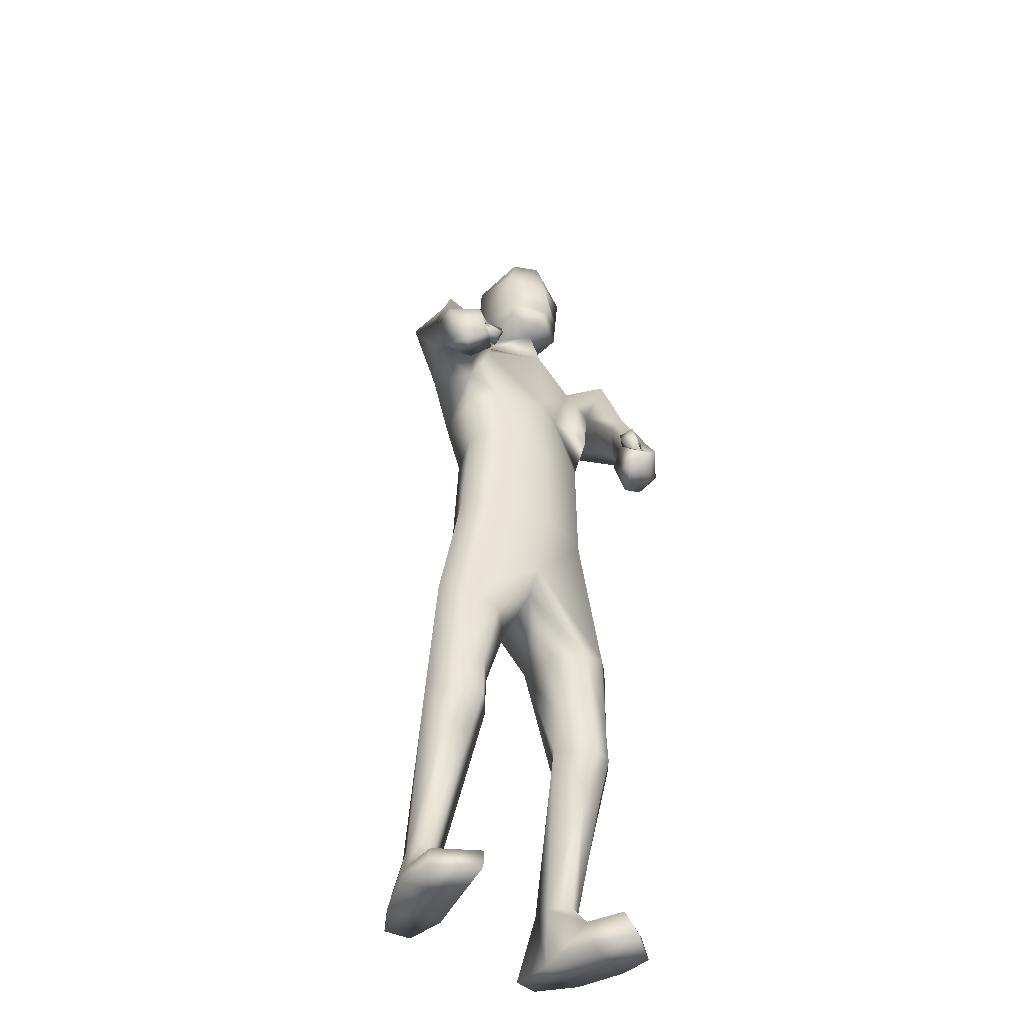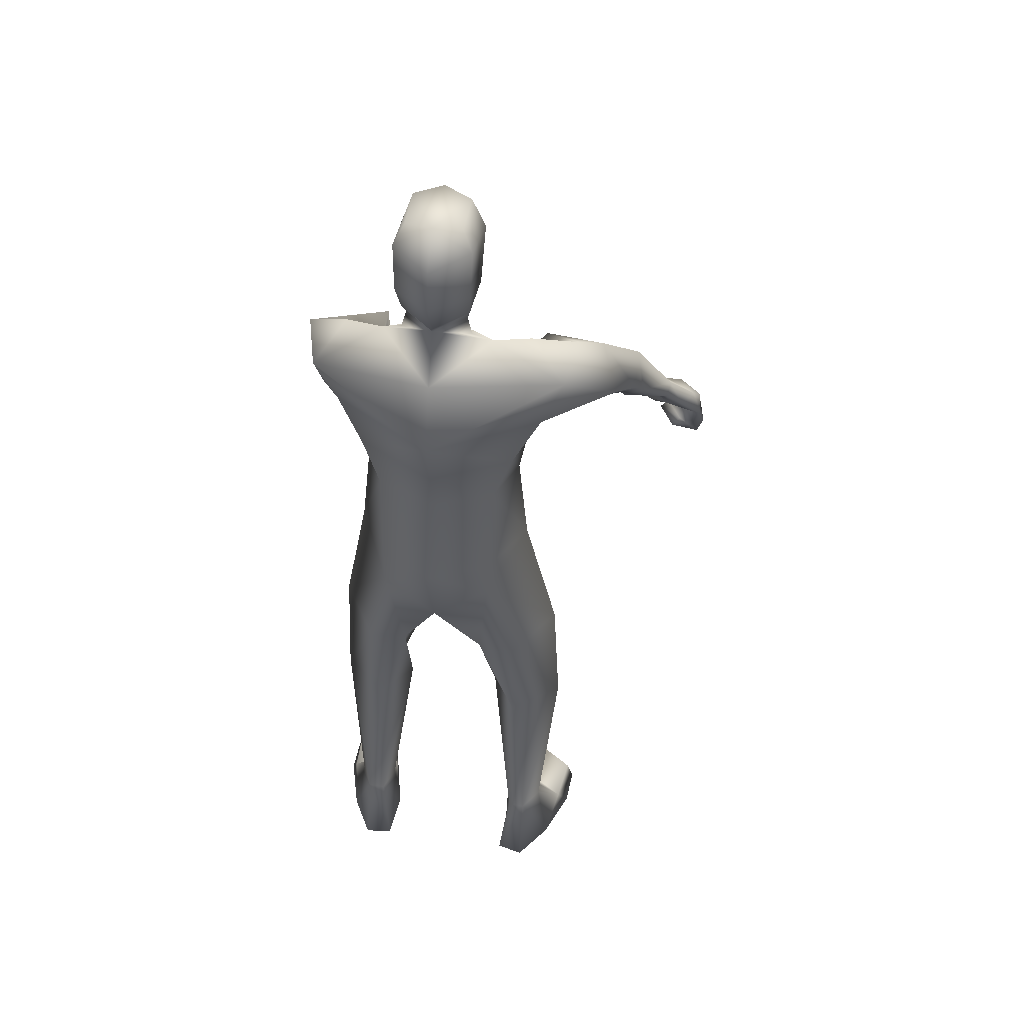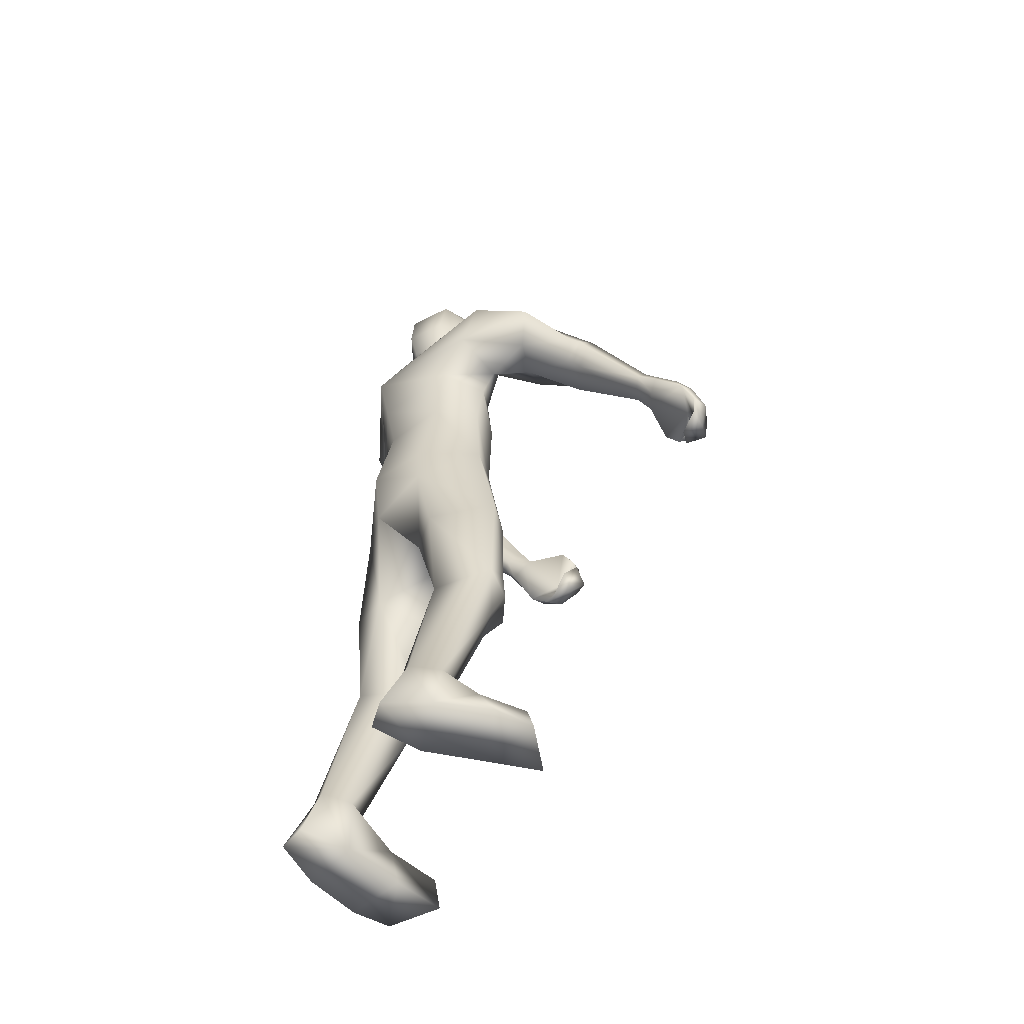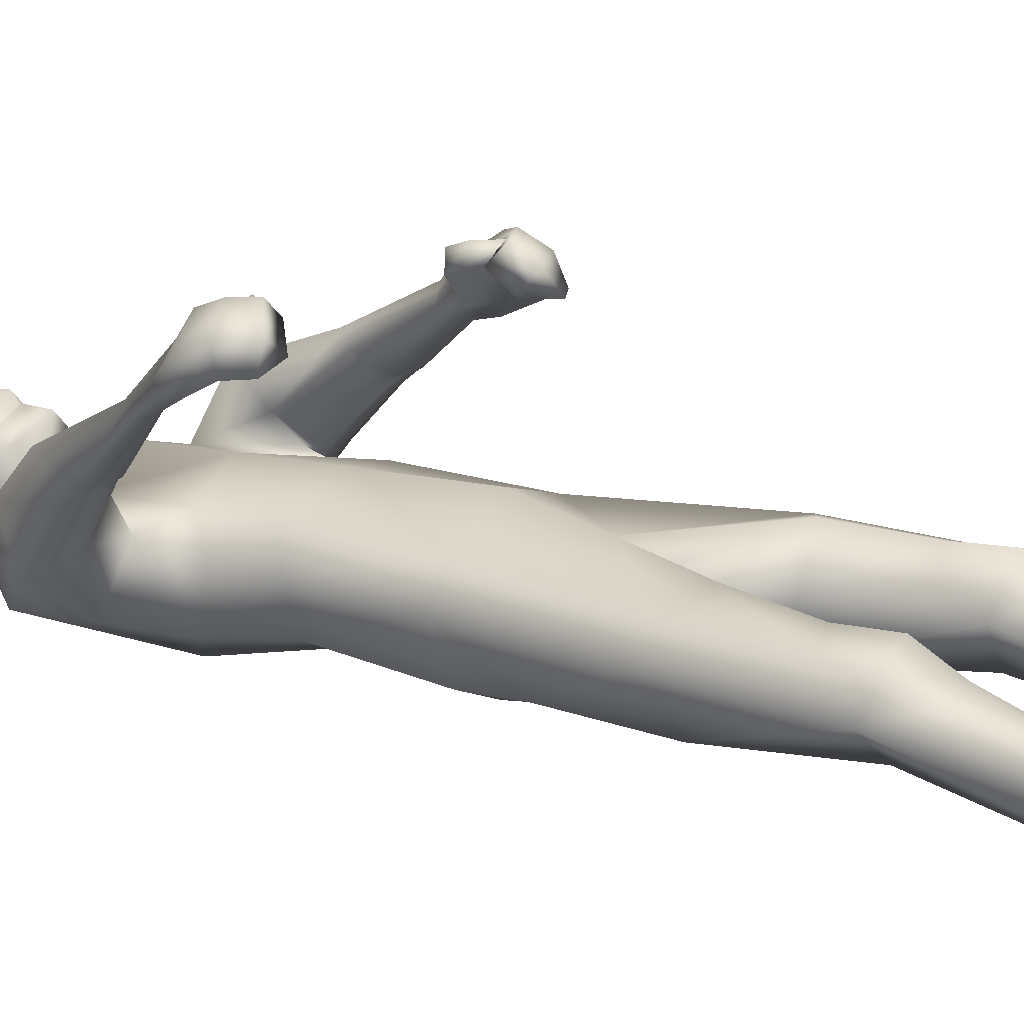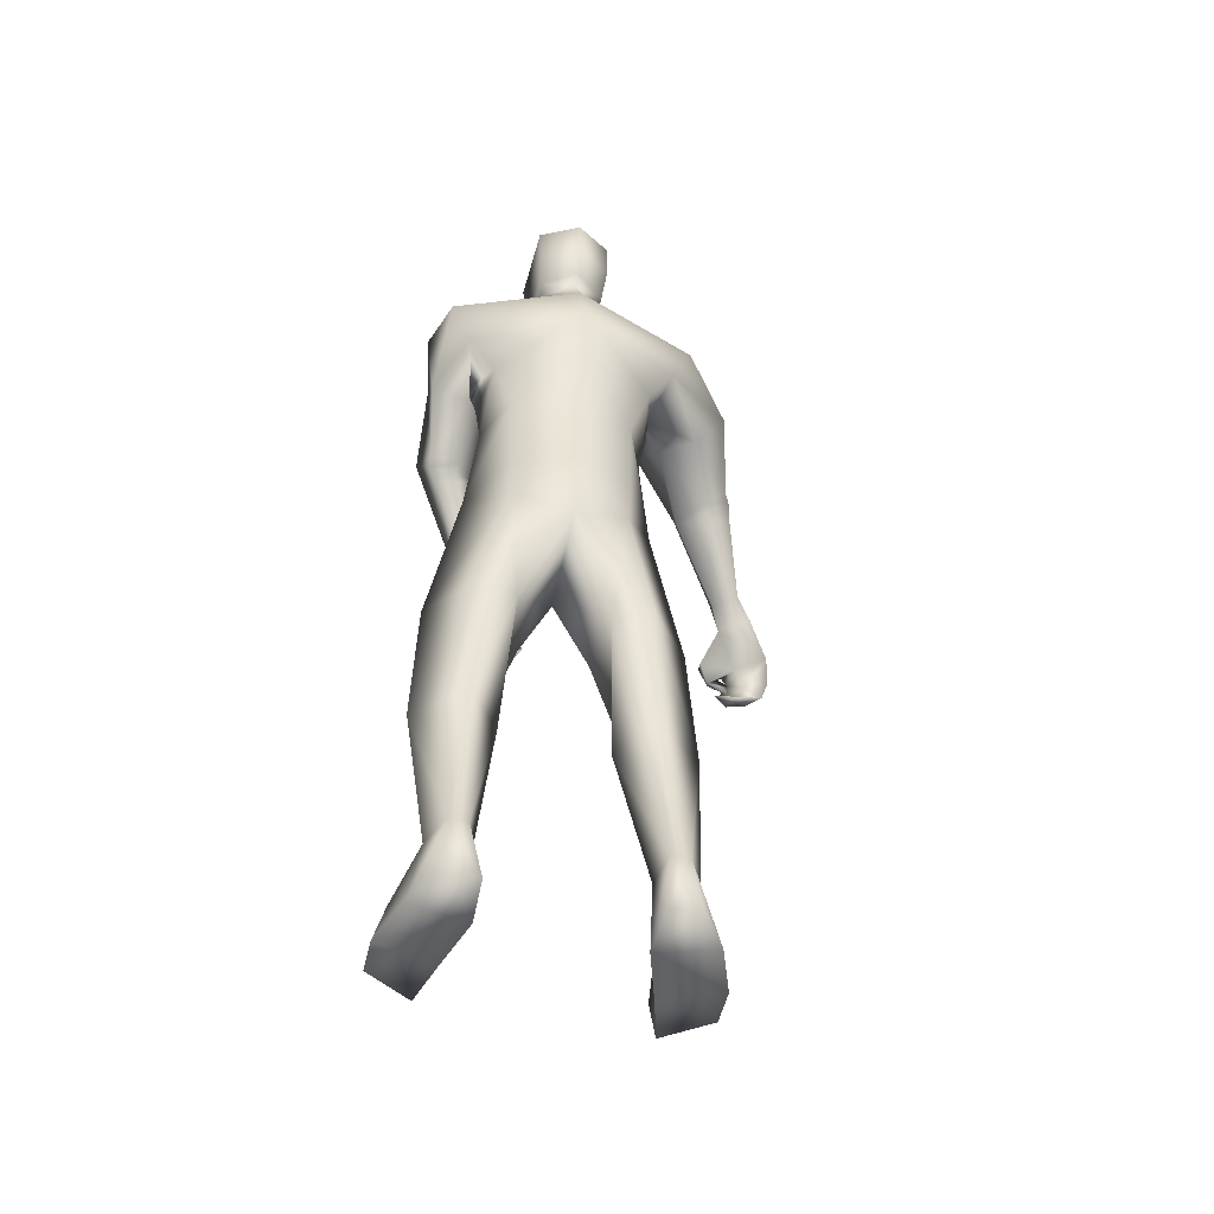
<metadata>
{"format":"obj","ext":"obj","renderer":"f3d","projection":"perspective","resolution":1024,"background":"white","views":[{"elev":-41.8,"azim":139.1,"up":"+Z"},{"elev":49.1,"azim":8.7,"up":"+Z"},{"elev":-57.0,"azim":59.6,"up":"+Z"},{"elev":18.0,"azim":119.0,"up":"+Y"},{"elev":-46.2,"azim":-15.0,"up":"+Z"}]}
</metadata>
<code>
o HumanMale
v -0.4176 0.08094 2.206
v -0.03036 0.2728 2.634
v -0.03036 -0.2044 2.634
v -0.3684 0.08492 2.637
v -0.29 0.2136 2.68
v -0.2826 -0.1061 2.636
v -0.4211 0.1709 3.023
v -0.02601 -0.3088 3.085
v -0.4546 -0.05069 3.082
v -0.2907 0.166 3.291
v -0.0237 0.2485 3.324
v -0.4113 0.05386 3.442
v -0.2513 0.006861 3.468
v -0.6056 0.1774 3.298
v -0.03315 0.2869 2.196
v -0.03749 -0.2716 2.209
v -0.2816 -0.1625 2.211
v -0.03388 0.2096 1.896
v -0.02386 -0.2067 3.359
v -0.5431 -0.05572 3.276
v -0.1692 -0.003834 3.494
v -0.5667 0.3107 3.106
v -0.5696 0.1542 2.962
v -0.3188 0.4056 3.176
v -0.5624 0.4899 2.841
v -0.342 0.5307 2.851
v -0.5226 0.352 2.771
v -0.4048 0.1746 2.959
v -0.3224 0.2801 3.052
v -0.3038 0.4835 2.804
v -0.4038 0.3638 2.766
v -0.52 0.3852 2.731
v -0.4085 0.3899 2.744
v -0.4833 0.4134 2.687
v -0.381 0.412 2.709
v -0.3518 0.6591 2.465
v -0.3201 0.6123 2.442
v -0.2822 0.6099 2.462
v -0.2284 0.6585 2.507
v -0.2654 0.7147 2.511
v -0.3004 0.7384 2.308
v -0.2288 0.7865 2.438
v -0.2736 0.6411 2.341
v -0.178 0.6811 2.392
v -0.22 0.6655 2.378
v -0.3207 0.1895 2.197
v -0.2828 -0.1597 2.019
v -0.0405 -0.2368 1.907
v -0.5402 0.1159 1.577
v -0.4373 0.2061 1.551
v -0.3805 -0.1319 1.538
v -0.2947 0.2486 1.482
v -0.1653 0.1029 1.463
v -0.219 -0.1091 1.529
v -0.4666 0.1851 1.149
v -0.3687 -0.09254 1.019
v -0.3486 0.2235 1.177
v -0.272 0.1279 1.145
v -0.472 0.1903 0.993
v -0.355 0.2347 0.9808
v -0.2365 0.07431 1.011
v -0.5636 0.0837 1.016
v -0.4739 0.1288 0.8384
v -0.3542 0.1465 0.8319
v -0.4978 -0.09335 0.2906
v -0.4707 -0.04095 0.2971
v -0.4431 -0.2123 0.3144
v -0.4084 -0.01643 0.2947
v -0.3337 -0.09073 0.2871
v -0.3693 -0.2139 0.3134
v -0.5499 -0.1379 0.00599
v -0.3176 -0.08909 0.001614
v -0.4496 -0.3168 0.01963
v -0.3327 -0.299 0.017
v -0.5783 0.03205 0.1131
v -0.3719 0.1175 0.1525
v -0.5836 0.2313 0.1083
v -0.6083 0.246 0.002529
v -0.6137 0.08547 0.005186
v -0.3774 0.1609 0.001591
v -0.3901 0.3321 0.117
v -0.4208 0.3755 0.008188
v -0.1476 0.01078 3.565
v -0.02003 0.1767 3.55
v -0.1125 0.8568 2.308
v -0.2634 0.8049 2.215
v -0.1618 0.8293 2.263
v -0.01609 0.8284 2.295
v -0.04938 0.8882 2.306
v -0.09939 0.8756 2.292
v -0.1126 0.8725 2.219
v -0.05742 0.8564 2.186
v -0.08804 0.8953 2.206
v -0.04842 0.7928 2.373
v -0.06335 0.8599 2.38
v -0.2413 0.7247 2.173
v -0.1784 0.8554 2.143
v -0.1141 0.8218 2.173
v -0.0618 0.8451 2.112
v -0.0492 0.8047 2.146
v -0.01197 0.7743 2.153
v -0.1756 0.7659 2.1
v -0.0934 0.763 2.065
v -0.1847 0.8886 2.284
v -0.122 0.9173 2.212
v -0.1066 0.8758 2.252
v -0.03977 0.9083 2.184
v -0.03677 0.8675 2.227
v 0.000177 0.8409 2.236
v -0.1607 -0.02089 3.624
v -0.1708 0.2018 3.598
v -0.175 -0.04514 3.96
v -0.1858 0.2209 3.878
v -0.1316 0.002383 4.036
v -0.1347 0.1895 4.031
v -0.02137 -0.09382 3.566
v -0.03093 0.1439 1.774
v -0.02096 -0.1286 3.608
v -0.02166 0.2952 3.535
v -0.0179 -0.1561 3.926
v -0.0188 0.3043 3.832
v -0.01662 -0.04191 4.058
v -0.01678 0.2438 4.042
v 0.3457 0.08056 2.2
v 0.3076 0.08492 2.631
v 0.2301 0.2136 2.675
v 0.2219 -0.1061 2.631
v 0.3619 0.1446 3.027
v 0.4219 -0.07812 3.095
v 0.2933 0.2115 3.181
v 0.3621 0.05058 3.448
v 0.2103 0.000496 3.462
v 0.5489 0.1433 3.365
v 0.2036 -0.1638 2.206
v 0.5121 -0.05017 3.3
v 0.1251 -0.003804 3.491
v 0.6385 0.2831 3.238
v 0.7127 0.1242 3.117
v 0.3803 0.4187 3.134
v 0.7775 0.4865 3.014
v 0.6002 0.5498 2.89
v 0.7794 0.3551 2.923
v 0.5922 0.1802 3.006
v 0.4625 0.2971 3.029
v 0.5979 0.5072 2.827
v 0.6883 0.3785 2.85
v 0.8033 0.3886 2.896
v 0.7139 0.4062 2.833
v 0.8135 0.4216 2.849
v 0.7295 0.4334 2.79
v 0.9214 0.6904 2.643
v 0.9117 0.6465 2.594
v 0.8759 0.6613 2.577
v 0.8137 0.7066 2.57
v 0.8182 0.7495 2.61
v 1.032 0.7874 2.491
v 0.8973 0.8463 2.514
v 0.9798 0.6941 2.51
v 0.85 0.7498 2.465
v 0.9143 0.7164 2.491
v 0.2515 0.1895 2.191
v 0.1944 -0.1614 2.013
v 0.4823 0.09326 1.58
v 0.3885 0.1926 1.553
v 0.3017 -0.1387 1.535
v 0.2518 0.2485 1.481
v 0.1102 0.1152 1.458
v 0.1427 -0.1019 1.523
v 0.4243 0.1727 1.151
v 0.3043 -0.09399 1.017
v 0.3096 0.2213 1.177
v 0.2253 0.1333 1.143
v 0.4333 0.1781 0.9936
v 0.3211 0.2329 0.9793
v 0.1879 0.08416 1.007
v 0.5144 0.06352 1.018
v 0.4322 0.116 0.8389
v 0.3148 0.1447 0.8303
v 0.4454 -0.1092 0.2917
v 0.4238 -0.0547 0.2964
v 0.3794 -0.2225 0.3151
v 0.3642 -0.02426 0.293
v 0.2823 -0.09138 0.2855
v 0.3058 -0.2172 0.3127
v 0.4961 -0.1624 0.007255
v 0.2698 -0.09127 -0.000292
v 0.3795 -0.3299 0.02148
v 0.2648 -0.3011 0.01717
v 0.5398 0.004825 0.1122
v 0.3425 0.1107 0.1484
v 0.5647 0.2024 0.1047
v 0.5916 0.2131 -0.000982
v 0.5811 0.0529 0.003806
v 0.3534 0.1512 -0.002979
v 0.3821 0.3218 0.1103
v 0.4177 0.3605 0.00124
v 0.1048 0.01078 3.563
v 0.8957 0.9196 2.38
v 1.06 0.8495 2.426
v 0.9598 0.8866 2.384
v 0.8416 0.905 2.296
v 0.8587 0.9595 2.335
v 0.9012 0.9404 2.362
v 0.9649 0.9371 2.324
v 0.9526 0.9294 2.259
v 0.9607 0.9632 2.299
v 0.8003 0.8637 2.367
v 0.8101 0.9279 2.39
v 1.072 0.774 2.373
v 1.063 0.9127 2.322
v 0.9971 0.8876 2.289
v 1.011 0.9192 2.213
v 0.9737 0.8802 2.221
v 0.9424 0.855 2.194
v 1.088 0.8254 2.281
v 1.061 0.8345 2.196
v 0.9633 0.9417 2.422
v 0.9793 0.9802 2.332
v 0.9362 0.9405 2.341
v 0.9464 0.9832 2.251
v 0.9093 0.9423 2.272
v 0.8765 0.9209 2.247
v 0.1191 -0.02089 3.621
v 0.1287 0.2018 3.595
v 0.1398 -0.04514 3.957
v 0.149 0.2209 3.875
v 0.0979 0.002383 4.034
v 0.1009 0.1895 4.029
v -0.1783 0.2113 3.738
v -0.02457 0.3308 3.673
v -0.1718 -0.07124 3.755
v -0.01968 -0.1672 3.741
v 0.1388 0.2113 3.735
v 0.1327 -0.07124 3.752
v -0.02095 0.2975 3.61
v -0.1745 0.2066 3.668
v 0.1338 0.2066 3.665
v -0.1764 0.209 3.703
v 0.1363 0.209 3.7
v -0.02059 0.2986 3.647
v -0.02077 0.298 3.628
v -0.1755 0.2078 3.686
v 0.135 0.2078 3.683
v -0.3552 -0.08729 2.865
v -0.02818 -0.2566 2.859
v -0.02703 0.2606 2.979
v -0.3852 0.124 2.833
v -0.1918 0.173 3.014
v 0.3032 -0.1152 2.87
v 0.3446 0.09489 2.826
v 0.2217 0.1897 2.943
f 1 6 4
f 46 4 5
f 17 3 6
f 46 2 15
f 248 7 10
f 244 7 247
f 246 10 11
f 244 8 9
f 10 13 11
f 12 10 14
f 15 18 46
f 8 20 9
f 20 13 12
f 12 14 20
f 13 116 21
f 11 13 21
f 14 23 20
f 14 24 22
f 22 26 25
f 22 27 23
f 7 28 29
f 29 31 30
f 29 10 7
f 29 26 24
f 9 23 28
f 27 28 23
f 30 31 33
f 31 32 33
f 27 25 32
f 32 25 34
f 33 34 35
f 30 33 35
f 35 39 30
f 35 37 38
f 34 36 37
f 26 36 25
f 26 39 40
f 39 42 40
f 36 42 41
f 36 43 37
f 38 43 45
f 39 45 44
f 17 1 47
f 47 16 17
f 18 50 46
f 117 52 18
f 46 49 1
f 47 54 48
f 117 54 53
f 47 49 51
f 54 56 61
f 54 58 53
f 51 62 56
f 52 55 50
f 53 57 52
f 49 55 62
f 55 60 59
f 58 60 57
f 62 55 59
f 59 64 63
f 60 61 64
f 62 59 63
f 64 66 63
f 64 69 68
f 63 65 62
f 56 70 61
f 61 70 69
f 62 67 56
f 67 74 70
f 70 72 69
f 67 71 73
f 66 76 75
f 76 77 75
f 77 82 78
f 78 80 79
f 79 72 71
f 75 65 66
f 71 75 79
f 75 77 78
f 79 75 78
f 73 72 74
f 69 76 68
f 80 82 76
f 21 116 83
f 11 21 84
f 83 84 21
f 76 72 80
f 76 82 81
f 42 85 104
f 42 95 85
f 87 88 94
f 94 42 44
f 87 90 88
f 88 93 89
f 91 88 90
f 89 91 90
f 91 93 92
f 88 95 94
f 95 90 85
f 94 44 87
f 41 96 43
f 96 98 87
f 96 97 102
f 99 102 97
f 103 98 102
f 103 101 100
f 99 101 103
f 87 106 85
f 85 105 104
f 104 97 86
f 105 99 97
f 106 107 105
f 98 108 106
f 108 109 107
f 100 109 108
f 107 101 99
f 104 41 42
f 96 41 86
f 43 96 45
f 87 44 96
f 96 44 45
f 116 110 83
f 84 111 119
f 83 111 84
f 229 121 230
f 231 113 229
f 231 120 112
f 113 123 121
f 112 122 114
f 112 115 113
f 115 114 122
f 123 115 122
f 124 127 134
f 161 125 124
f 134 3 16
f 2 161 15
f 251 128 250
f 128 249 250
f 246 130 251
f 249 8 245
f 132 130 11
f 131 133 130
f 15 161 18
f 135 8 129
f 135 132 19
f 131 135 133
f 132 116 19
f 11 136 132
f 138 133 135
f 133 139 130
f 137 141 139
f 142 137 138
f 128 143 129
f 144 146 143
f 130 144 128
f 141 144 139
f 129 138 135
f 142 143 146
f 145 148 146
f 146 147 142
f 142 147 140
f 147 149 140
f 148 149 147
f 145 150 148
f 154 150 145
f 150 152 149
f 149 151 140
f 151 141 140
f 155 145 141
f 155 159 154
f 151 157 155
f 158 151 152
f 160 152 153
f 154 160 153
f 134 162 124
f 16 162 134
f 164 18 161
f 166 117 18
f 163 161 124
f 168 162 48
f 117 168 48
f 162 163 124
f 168 170 165
f 172 168 167
f 165 176 163
f 169 166 164
f 171 167 166
f 163 169 164
f 169 174 171
f 174 172 171
f 176 173 169
f 173 178 174
f 174 178 175
f 176 177 173
f 180 178 177
f 178 183 175
f 179 177 176
f 184 170 175
f 175 183 184
f 181 176 170
f 188 181 184
f 186 184 183
f 181 185 179
f 180 190 182
f 191 190 189
f 191 196 195
f 192 194 196
f 193 186 194
f 179 189 180
f 185 193 189
f 189 192 191
f 193 192 189
f 186 187 188
f 190 183 182
f 194 190 196
f 136 197 116
f 11 84 136
f 197 136 84
f 190 194 186
f 190 195 196
f 157 217 198
f 157 198 208
f 200 207 201
f 157 207 159
f 203 200 201
f 201 206 205
f 201 204 203
f 202 204 206
f 204 205 206
f 208 201 207
f 208 203 202
f 207 200 159
f 156 158 209
f 209 211 215
f 209 210 199
f 215 212 210
f 211 216 215
f 216 213 214
f 212 216 214
f 200 219 211
f 218 198 217
f 210 217 199
f 218 212 220
f 219 220 221
f 211 221 213
f 221 220 222
f 213 222 214
f 220 214 222
f 217 156 199
f 209 199 156
f 158 160 209
f 200 209 159
f 209 160 159
f 223 116 197
f 84 119 224
f 224 197 84
f 121 233 230
f 226 234 233
f 234 120 232
f 123 226 121
f 225 122 120
f 228 225 226
f 228 122 227
f 123 122 228
f 239 233 234
f 240 233 239
f 238 231 229
f 238 230 240
f 111 235 119
f 110 236 111
f 118 231 110
f 235 224 119
f 237 223 224
f 234 118 223
f 242 240 241
f 242 231 238
f 240 243 241
f 243 239 234
f 237 243 234
f 241 237 235
f 236 231 242
f 236 241 235
f 127 245 3
f 246 126 2
f 125 249 127
f 126 250 125
f 6 245 244
f 5 246 2
f 4 244 247
f 5 247 248
f 1 17 6
f 46 1 4
f 17 16 3
f 46 5 2
f 248 247 7
f 244 9 7
f 246 248 10
f 244 245 8
f 10 12 13
f 8 19 20
f 20 19 13
f 13 19 116
f 14 22 23
f 14 10 24
f 22 24 26
f 22 25 27
f 7 9 28
f 29 28 31
f 29 24 10
f 29 30 26
f 9 20 23
f 27 31 28
f 31 27 32
f 33 32 34
f 35 38 39
f 35 34 37
f 34 25 36
f 26 40 36
f 26 30 39
f 39 44 42
f 36 40 42
f 36 41 43
f 38 37 43
f 39 38 45
f 47 48 16
f 18 52 50
f 117 53 52
f 46 50 49
f 47 51 54
f 117 48 54
f 47 1 49
f 54 51 56
f 54 61 58
f 51 49 62
f 52 57 55
f 53 58 57
f 49 50 55
f 55 57 60
f 58 61 60
f 59 60 64
f 64 68 66
f 64 61 69
f 63 66 65
f 56 67 70
f 62 65 67
f 67 73 74
f 70 74 72
f 67 65 71
f 66 68 76
f 76 81 77
f 77 81 82
f 78 82 80
f 79 80 72
f 75 71 65
f 73 71 72
f 69 72 76
f 94 95 42
f 87 85 90
f 88 92 93
f 91 92 88
f 89 93 91
f 88 89 95
f 95 89 90
f 96 102 98
f 96 86 97
f 99 103 102
f 103 100 98
f 87 98 106
f 85 106 105
f 104 105 97
f 105 107 99
f 106 108 107
f 98 100 108
f 100 101 109
f 107 109 101
f 104 86 41
f 116 118 110
f 83 110 111
f 229 113 121
f 231 112 113
f 231 232 120
f 113 115 123
f 112 120 122
f 112 114 115
f 124 125 127
f 161 126 125
f 134 127 3
f 2 126 161
f 251 130 128
f 128 129 249
f 246 11 130
f 249 129 8
f 132 131 130
f 135 19 8
f 135 131 132
f 132 136 116
f 138 137 133
f 133 137 139
f 137 140 141
f 142 140 137
f 128 144 143
f 144 145 146
f 130 139 144
f 141 145 144
f 129 143 138
f 142 138 143
f 146 148 147
f 148 150 149
f 154 153 150
f 150 153 152
f 149 152 151
f 151 155 141
f 155 154 145
f 155 157 159
f 151 156 157
f 158 156 151
f 160 158 152
f 154 159 160
f 16 48 162
f 164 166 18
f 166 167 117
f 163 164 161
f 168 165 162
f 117 167 168
f 162 165 163
f 168 175 170
f 172 175 168
f 165 170 176
f 169 171 166
f 171 172 167
f 163 176 169
f 169 173 174
f 174 175 172
f 173 177 178
f 180 182 178
f 178 182 183
f 179 180 177
f 184 181 170
f 181 179 176
f 188 187 181
f 186 188 184
f 181 187 185
f 180 189 190
f 191 195 190
f 191 192 196
f 192 193 194
f 193 185 186
f 179 185 189
f 186 185 187
f 190 186 183
f 157 208 207
f 203 198 200
f 201 202 206
f 201 205 204
f 202 203 204
f 208 202 201
f 208 198 203
f 209 200 211
f 209 215 210
f 215 216 212
f 211 213 216
f 200 198 219
f 218 219 198
f 210 218 217
f 218 210 212
f 219 218 220
f 211 219 221
f 213 221 222
f 220 212 214
f 217 157 156
f 223 118 116
f 224 223 197
f 121 226 233
f 226 225 234
f 234 225 120
f 123 228 226
f 225 227 122
f 228 227 225
f 240 230 233
f 238 229 230
f 111 236 235
f 110 231 236
f 118 232 231
f 235 237 224
f 237 234 223
f 234 232 118
f 242 238 240
f 240 239 243
f 241 243 237
f 236 242 241
f 127 249 245
f 246 251 126
f 125 250 249
f 126 251 250
f 6 3 245
f 5 248 246
f 4 6 244
f 5 4 247
o Gunroot
v 0.9878 0.842 2.425
v 1.039 0.8983 2.353
v 1.012 0.8612 2.38
f 253 252 254

</code>
